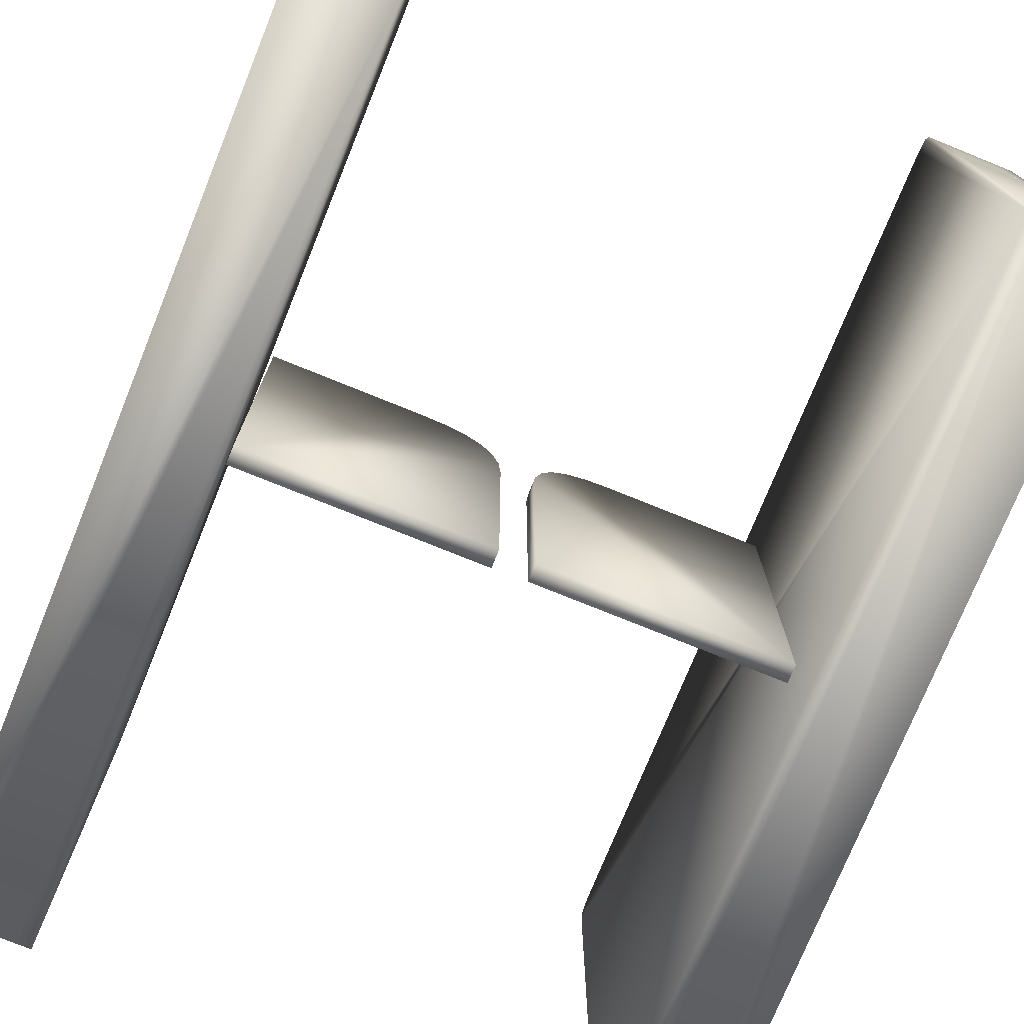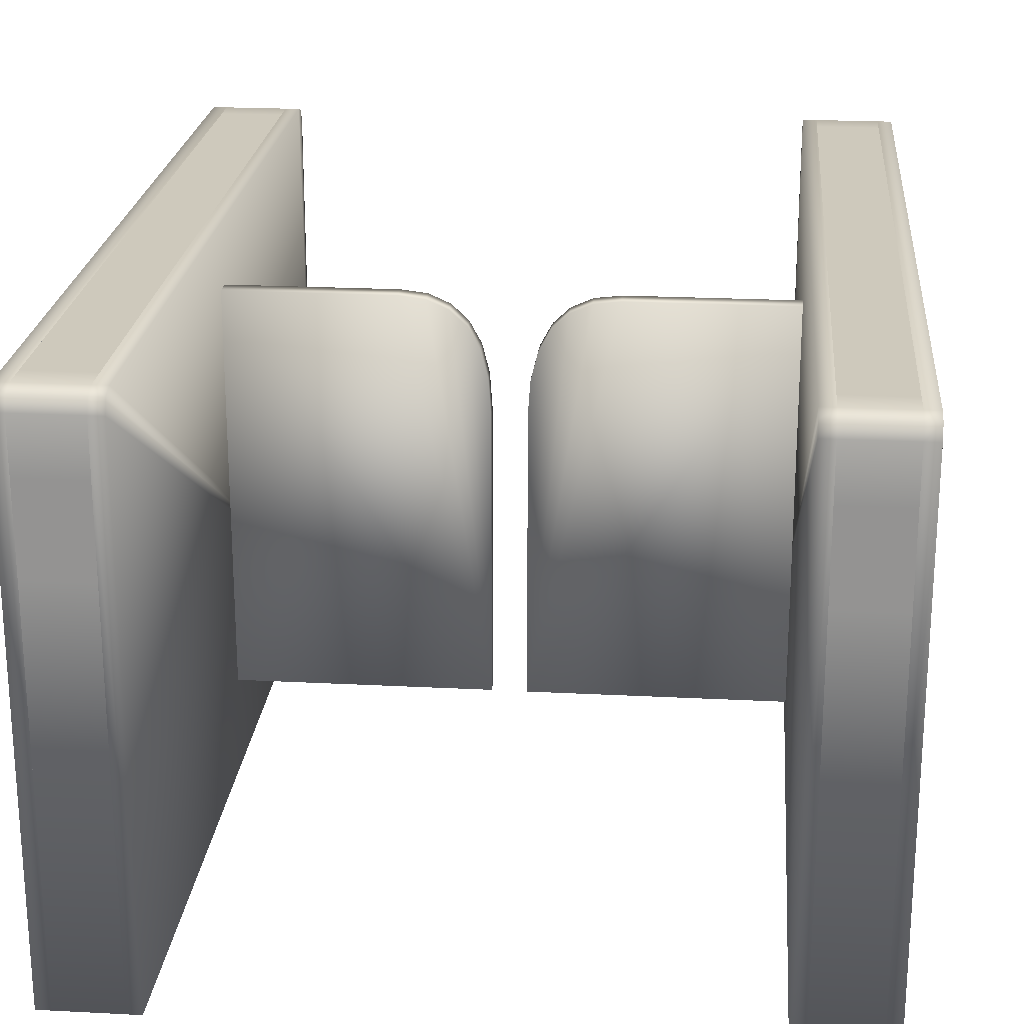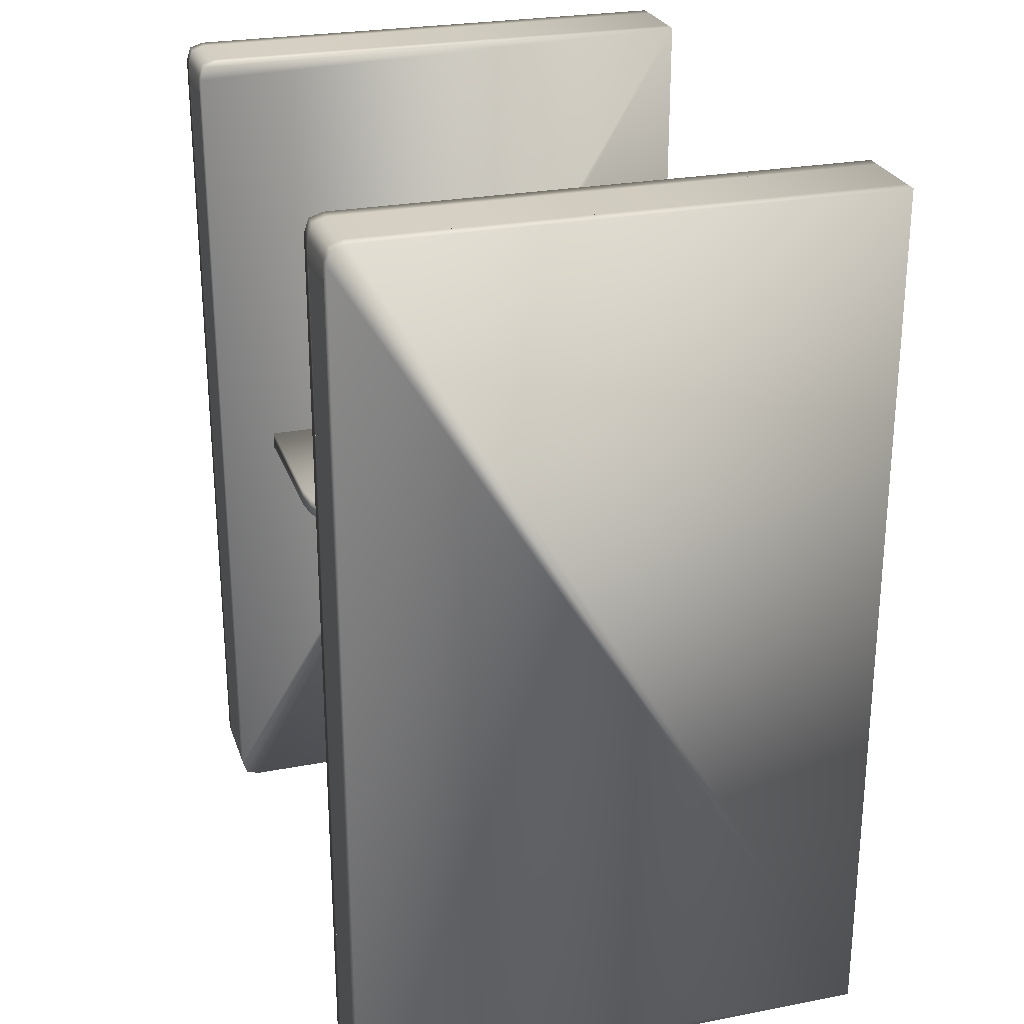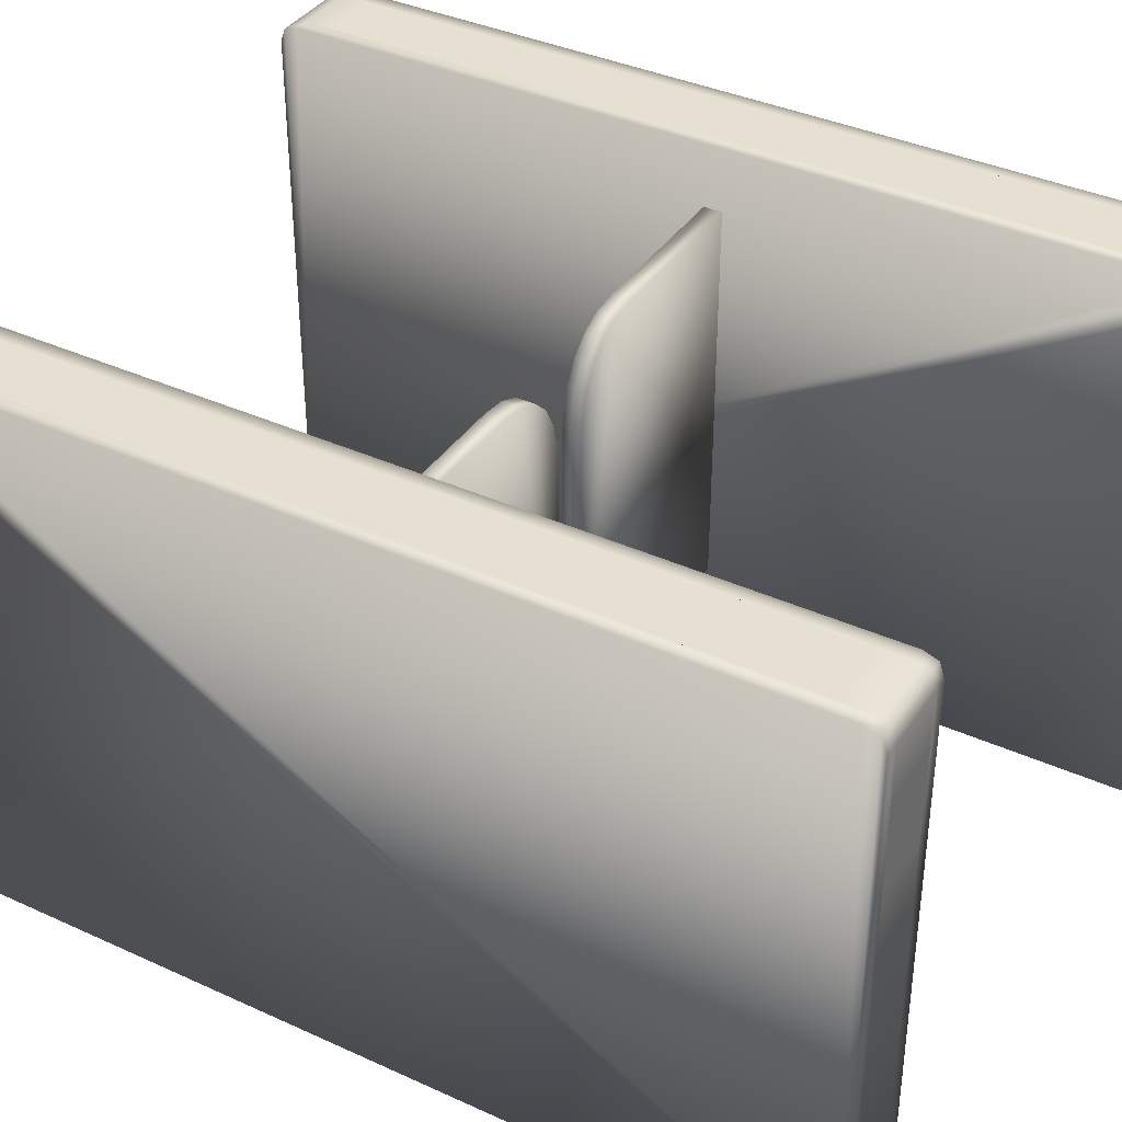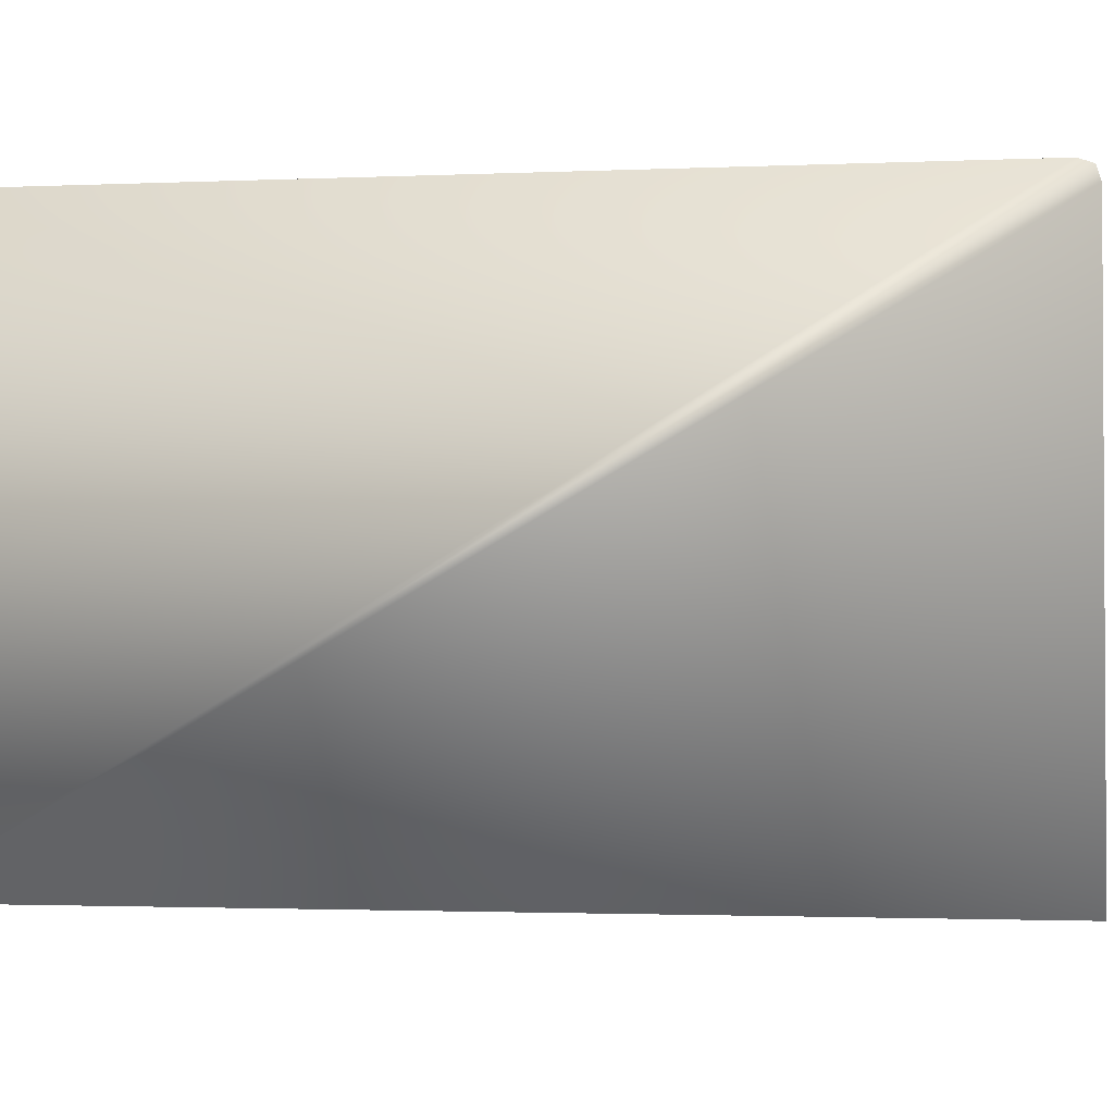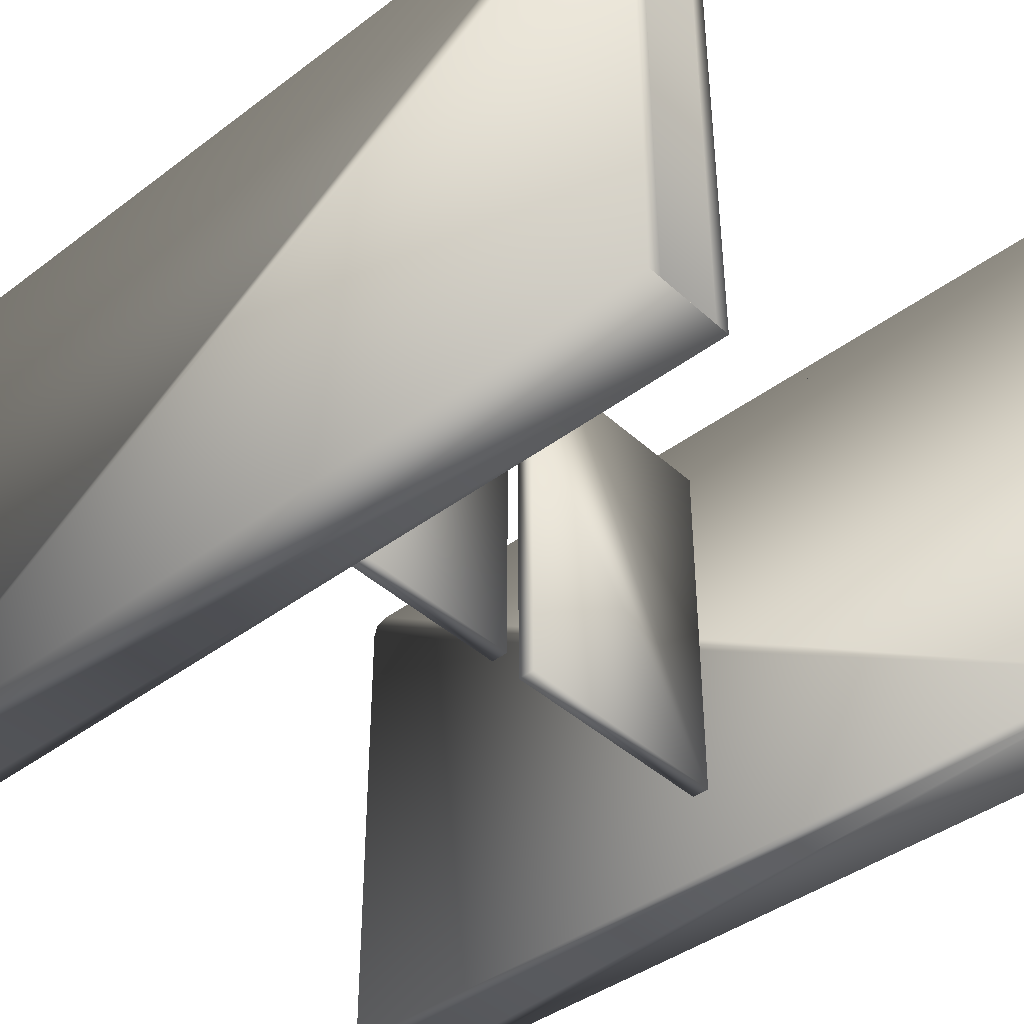
<metadata>
{"format":"obj","ext":"obj","renderer":"f3d","projection":"perspective","resolution":1024,"background":"white","views":[{"elev":-75.4,"azim":-22.1,"up":"+Y"},{"elev":22.4,"azim":-174.9,"up":"+Y"},{"elev":26.0,"azim":-106.9,"up":"+Z"},{"elev":37.8,"azim":120.2,"up":"+Y"},{"elev":-1.9,"azim":-80.6,"up":"+Y"},{"elev":-41.5,"azim":-47.7,"up":"+Y"}]}
</metadata>
<code>
v  -30.75 60 5.448
v  -30.75 60 -5.434
v  -37.69 60 -5.434
v  -37.69 60 5.448
v  -30.75 42.9 50
v  -30.75 52.18 50
v  -37.69 52.18 50
v  -37.69 42.9 50
v  -39.22 0 -50
v  -39.22 0 50
v  -39.22 58 50
v  -39.22 59.5 49.5
v  -39.22 60 48
v  -39.22 60 -48
v  -39.22 59.5 -49.5
v  -39.22 58 -50
v  -37.69 42.9 -50
v  -37.69 52.2 -50
v  -30.75 52.2 -50
v  -30.75 42.9 -50
v  -29.22 0 50
v  -29.22 0 -50
v  -29.22 58 -50
v  -29.22 59.5 -49.5
v  -29.22 60 -48
v  -29.22 60 48
v  -29.22 59.5 49.5
v  -29.22 58 50
v  -30.75 60 48
v  -37.69 60 48
v  -37.69 59.5 49.5
v  -30.75 59.5 49.5
v  -37.69 60 -48
v  -30.75 60 -48
v  -30.75 59.5 -49.5
v  -37.69 59.5 -49.5
v  -37.69 58 50
v  -30.75 58 50
v  -30.75 58 -50
v  -37.69 58 -50
v  -30.75 60 -44.93
v  -30.75 60 -34
v  -30.75 60 34.01
v  -30.75 60 44.93
v  -37.69 60 44.93
v  -37.69 60 34.01
v  -37.69 60 -34
v  -37.69 60 -44.93
v  -30.75 0 50
v  -37.69 0 50
v  -37.69 0 -50
v  -30.75 0 -50
v  30.75 60 5.448
v  37.69 60 5.448
v  37.69 60 -5.434
v  30.75 60 -5.434
v  30.75 42.9 50
v  37.69 42.9 50
v  37.69 52.18 50
v  30.75 52.18 50
v  39.22 0 -50
v  39.22 58 -50
v  39.22 59.5 -49.5
v  39.22 60 -48
v  39.22 60 48
v  39.22 59.5 49.5
v  39.22 58 50
v  39.22 0 50
v  37.69 42.9 -50
v  30.75 42.9 -50
v  30.75 52.2 -50
v  37.69 52.2 -50
v  29.22 0 50
v  29.22 58 50
v  29.22 59.5 49.5
v  29.22 60 48
v  29.22 60 -48
v  29.22 59.5 -49.5
v  29.22 58 -50
v  29.22 0 -50
v  30.75 60 48
v  30.75 59.5 49.5
v  37.69 59.5 49.5
v  37.69 60 48
v  37.69 60 -48
v  37.69 59.5 -49.5
v  30.75 59.5 -49.5
v  30.75 60 -48
v  37.69 58 50
v  30.75 58 50
v  30.75 58 -50
v  37.69 58 -50
v  30.75 60 44.93
v  30.75 60 34.01
v  30.75 60 -34
v  30.75 60 -44.93
v  37.69 60 -44.93
v  37.69 60 -34
v  37.69 60 34.01
v  37.69 60 44.93
v  30.75 0 50
v  37.69 0 50
v  37.69 0 -50
v  30.75 0 -50
o Box001
g Box001
f 1 2 3 4
f 5 6 7 8
f 9 10 11 12 13 14 15 16
f 17 18 19 20
f 21 22 23 24 25 26 27 28
f 29 30 31 32
f 33 34 35 36
f 37 38 32 31
f 39 40 36 35
f 29 26 25 34 41 42 2 1 43 44
f 33 14 13 30 45 46 4 3 47 48
f 49 21 28 38 6 5
f 37 11 10 50 8 7
f 51 9 16 40 18 17
f 39 23 22 52 20 19
f 30 13 12 31
f 32 27 26 29
f 34 25 24 35
f 36 15 14 33
f 38 28 27 32
f 31 12 11 37
f 40 16 15 36
f 35 24 23 39
f 6 38 37 7
f 8 50 49 5
f 18 40 39 19
f 20 52 51 17
f 41 34 33 48
f 42 41 48 47
f 45 30 29 44
f 46 45 44 43
f 2 42 47 3
f 4 46 43 1
f 53 54 55 56
f 57 58 59 60
f 61 62 63 64 65 66 67 68
f 69 70 71 72
f 73 74 75 76 77 78 79 80
f 81 82 83 84
f 85 86 87 88
f 89 83 82 90
f 91 87 86 92
f 81 93 94 53 56 95 96 88 77 76
f 85 97 98 55 54 99 100 84 65 64
f 101 57 60 90 74 73
f 89 59 58 102 68 67
f 103 69 72 92 62 61
f 91 71 70 104 80 79
f 84 83 66 65
f 82 81 76 75
f 88 87 78 77
f 86 85 64 63
f 90 82 75 74
f 83 89 67 66
f 92 86 63 62
f 87 91 79 78
f 60 59 89 90
f 58 57 101 102
f 72 71 91 92
f 70 69 103 104
f 96 97 85 88
f 95 98 97 96
f 100 93 81 84
f 99 94 93 100
f 56 55 98 95
f 54 53 94 99
f 21 49 50 10 9 51 52 22
f 101 73 80 104 103 61 68 102
v  -28.84 10 -1.073
v  -1.696 10 -1.073
v  -1.696 10 0.9275
v  -28.84 10 0.9275
v  -28.84 53.37 -1.073
v  -28.84 53.37 0.9275
v  -10.99 53.37 0.9275
v  -10.99 53.37 -1.073
v  -1.696 40.99 0.9275
v  -1.955 44.77 0.9275
v  -2.729 47.87 0.9275
v  -4.021 50.27 0.9275
v  -5.829 51.99 0.9275
v  -8.153 53.02 0.9275
v  -1.696 40.99 -1.073
v  -8.153 53.02 -1.073
v  -5.829 51.99 -1.073
v  -4.021 50.27 -1.073
v  -2.729 47.87 -1.073
v  -1.955 44.77 -1.073
o Object001
g Object001
f 105 106 107 108
f 109 110 111 112
f 105 108 110 109
f 108 107 113 114 115 116 117 118 111 110
f 107 106 119 113
f 106 105 109 112 120 121 122 123 124 119
f 112 111 118 120
f 120 118 117 121
f 121 117 116 122
f 113 119 124 114
f 114 124 123 115
f 115 123 122 116
v  29.22 10 -1
v  29.22 10 1
v  2.074 10 1
v  2.074 10 -1
v  29.22 53.37 -1
v  11.37 53.37 -1
v  11.37 53.37 1
v  29.22 53.37 1
v  8.53 53.02 1
v  6.206 51.99 1
v  4.398 50.27 1
v  3.107 47.87 1
v  2.332 44.77 1
v  2.074 40.99 1
v  2.074 40.99 -1
v  2.332 44.77 -1
v  3.107 47.87 -1
v  4.398 50.27 -1
v  6.206 51.99 -1
v  8.53 53.02 -1
o Object002
g Object002
f 125 126 127 128
f 129 130 131 132
f 125 129 132 126
f 126 132 131 133 134 135 136 137 138 127
f 127 138 139 128
f 128 139 140 141 142 143 144 130 129 125
f 130 144 133 131
f 144 143 134 133
f 143 142 135 134
f 138 137 140 139
f 137 136 141 140
f 136 135 142 141

</code>
